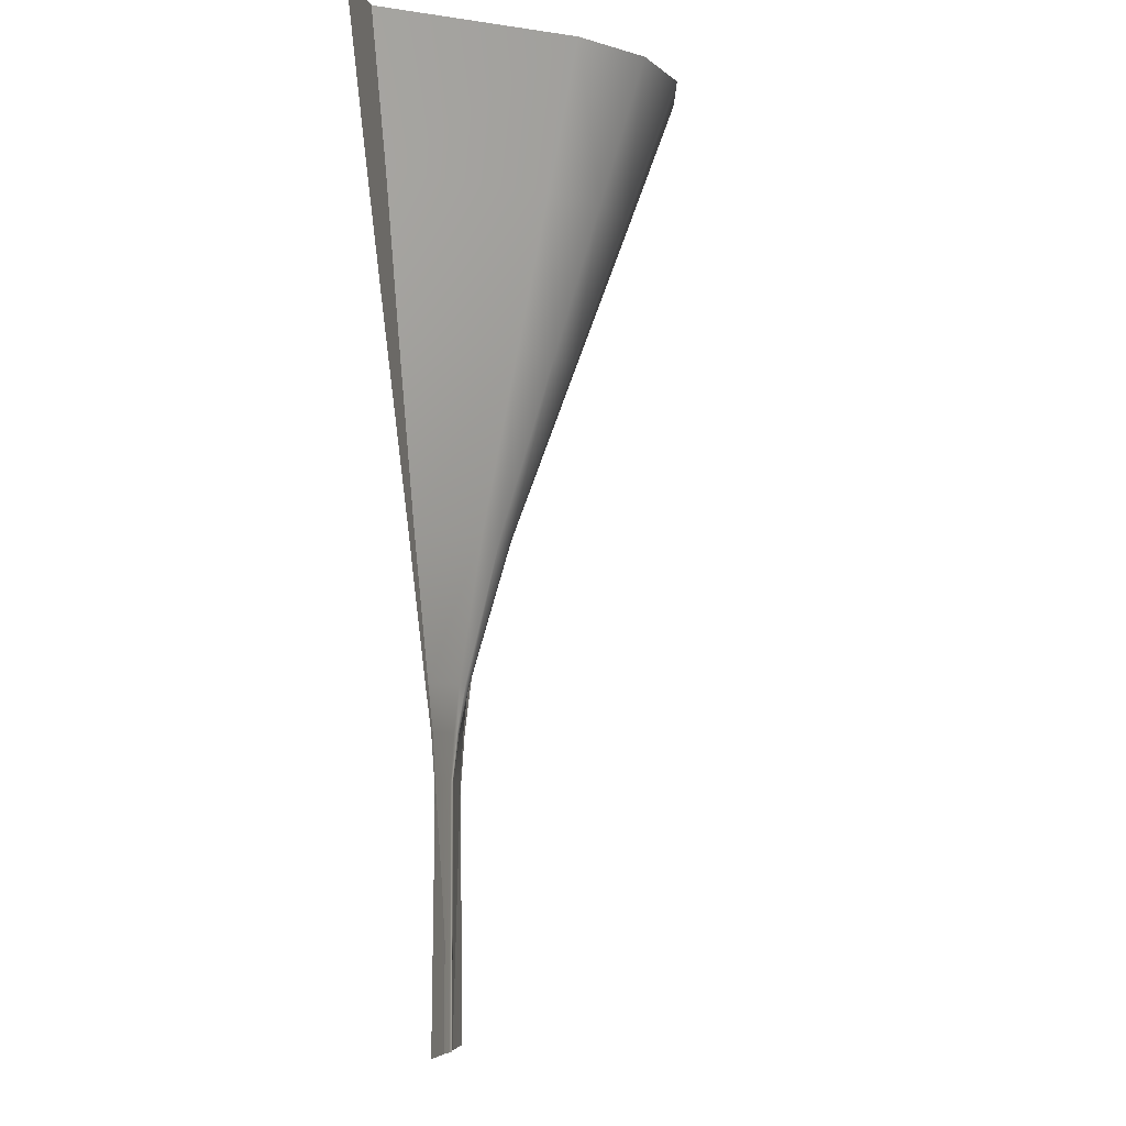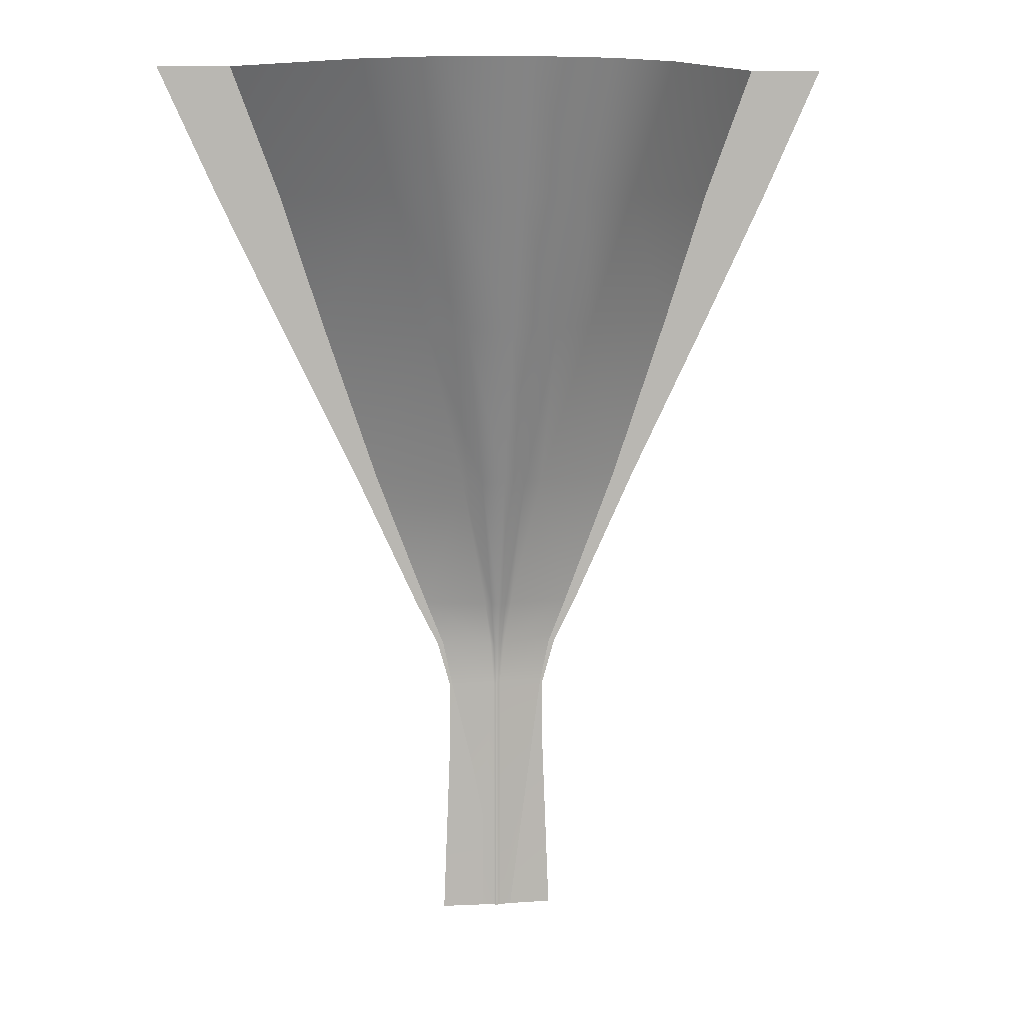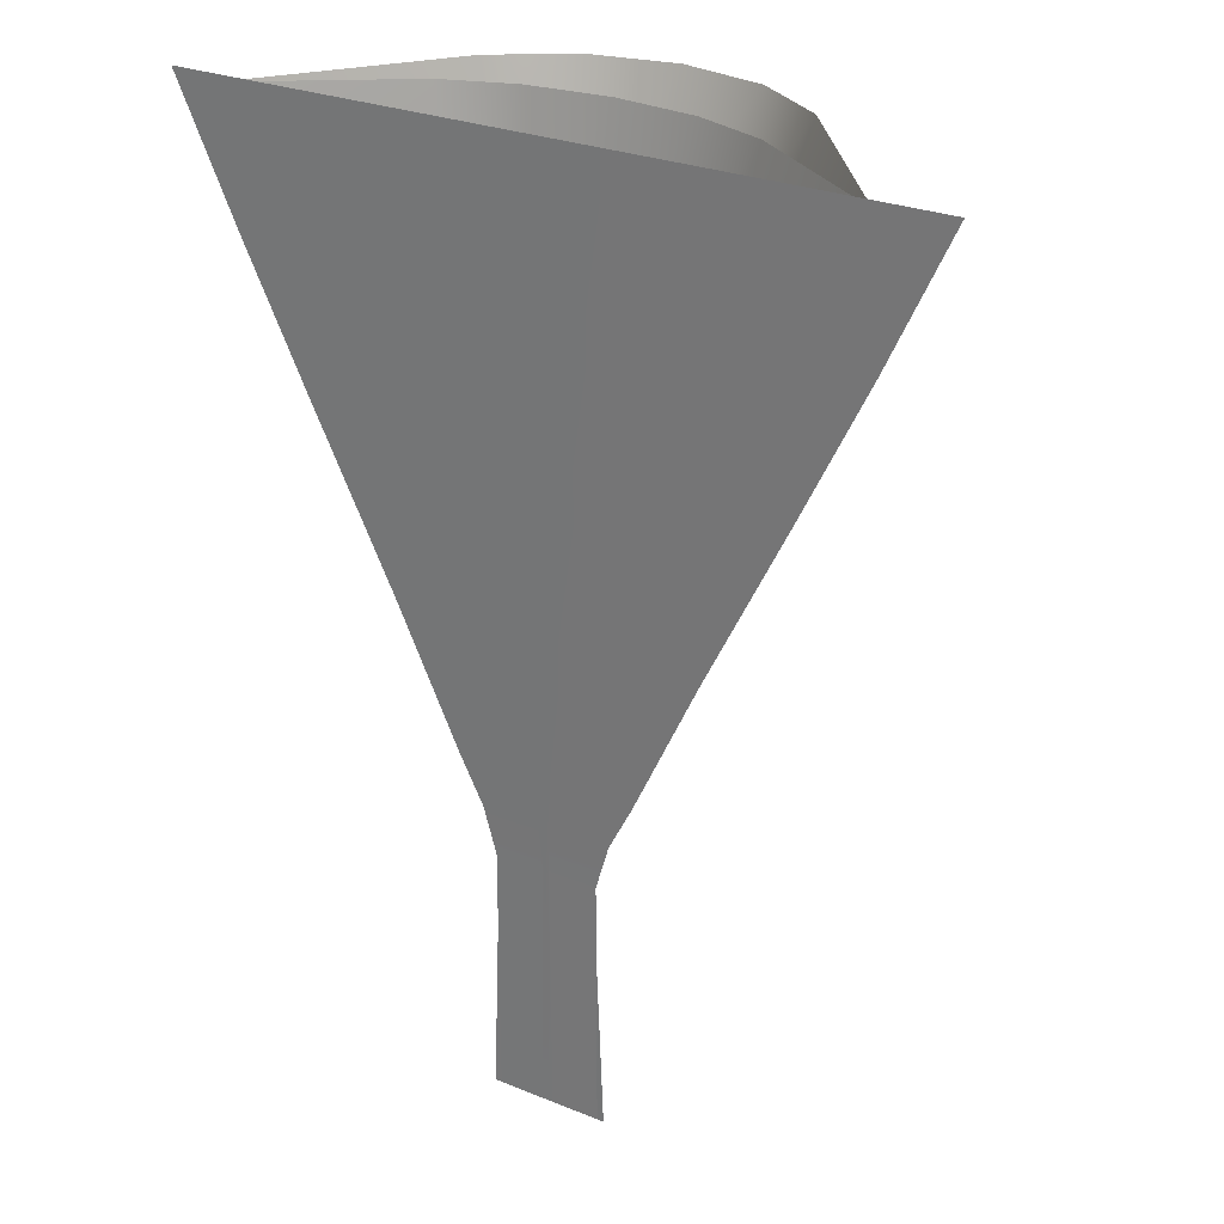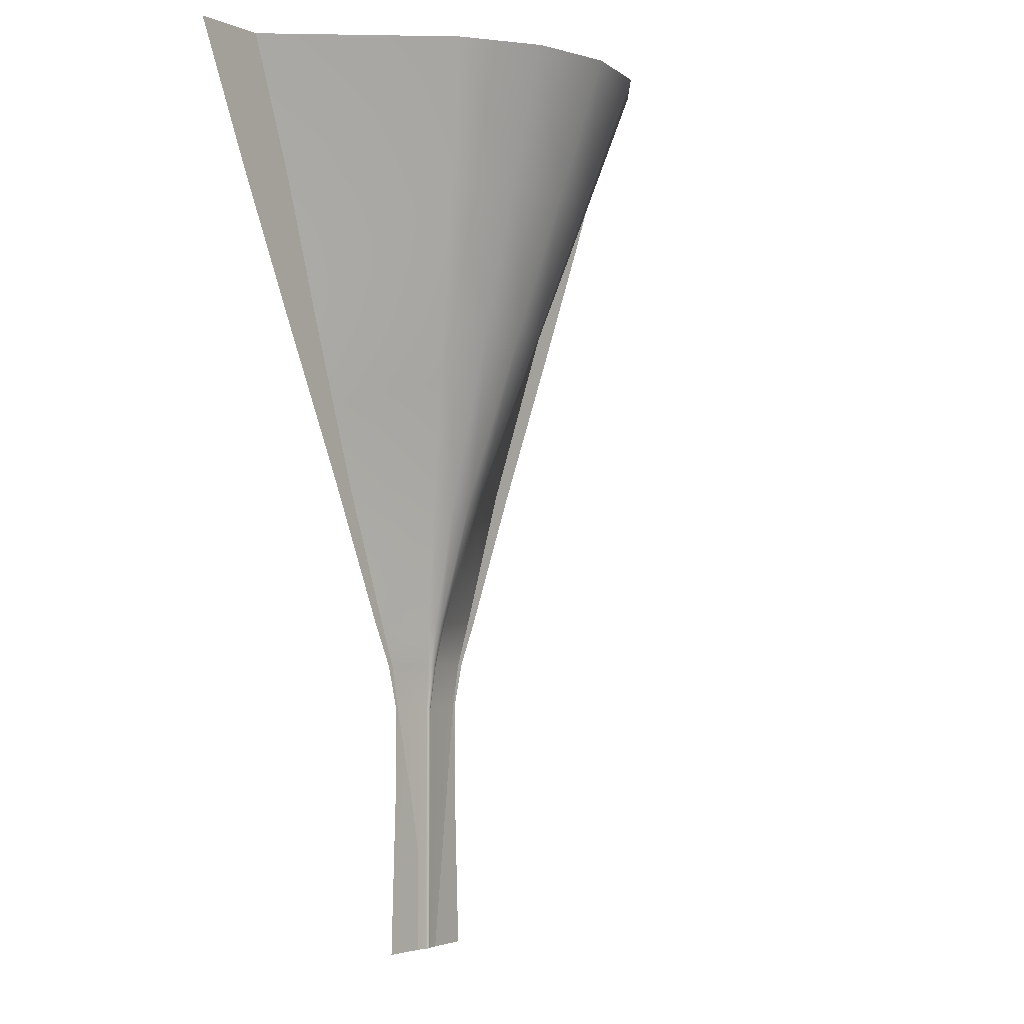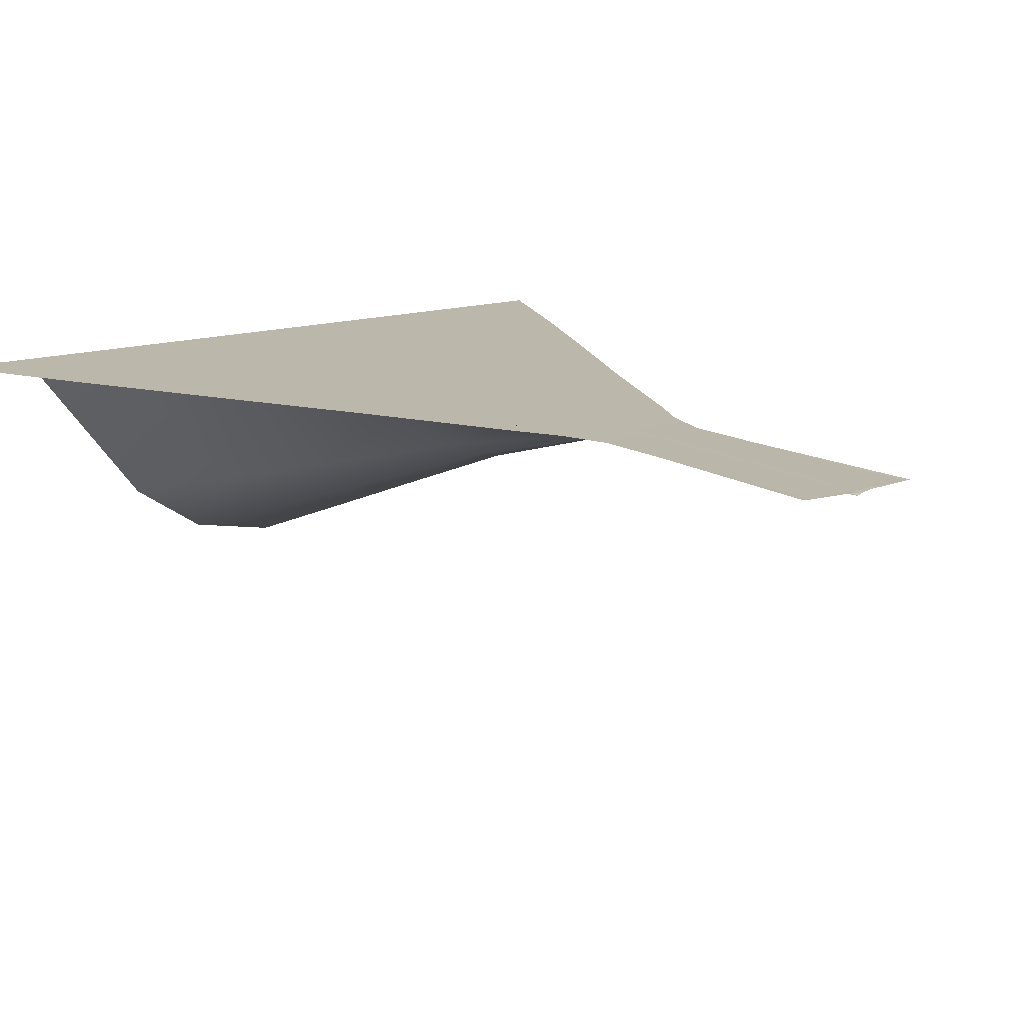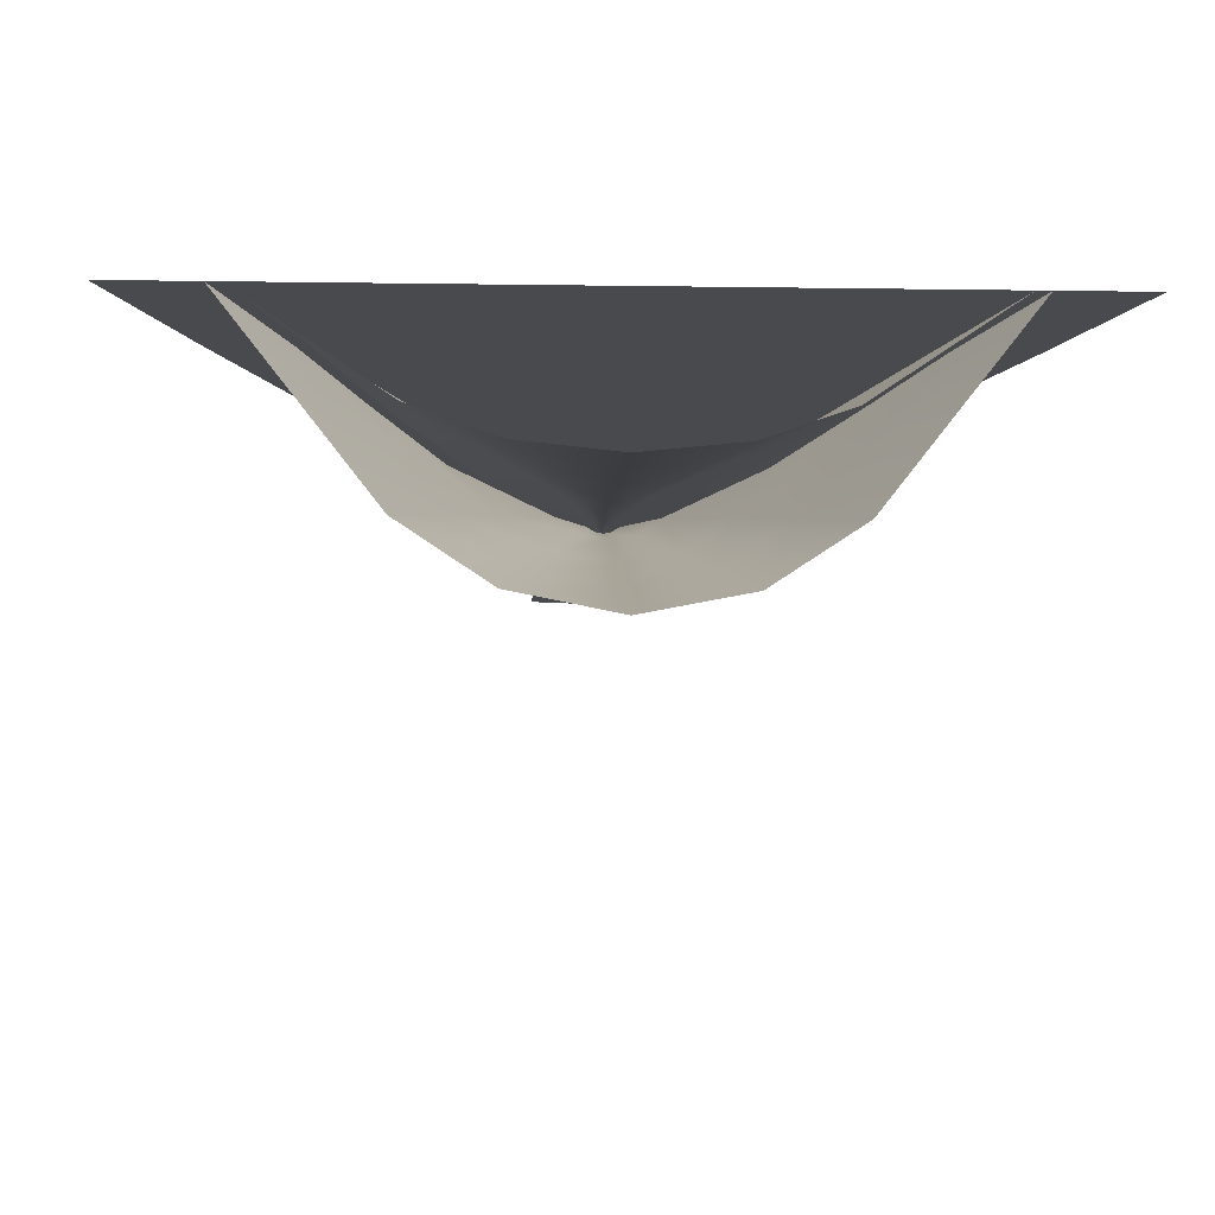
<metadata>
{"format":"obj","ext":"obj","renderer":"f3d","projection":"perspective","resolution":1024,"background":"white","views":[{"elev":-5.0,"azim":101.5,"up":"+Y"},{"elev":8.3,"azim":171.0,"up":"+Y"},{"elev":28.0,"azim":31.5,"up":"+Y"},{"elev":-2.9,"azim":124.5,"up":"+Y"},{"elev":14.2,"azim":-36.9,"up":"+Z"},{"elev":-13.0,"azim":178.1,"up":"+Z"}]}
</metadata>
<code>
g breadPOIEnergy01Geo
v 4.196e-05 1.724 -0.01668
v -0.02996 0.02368 -0.01537
v 4.196e-05 0.02368 -0.01668
v -0.01241 1.724 -0.01537
v -0.05539 0.02368 -0.0117
v -0.02315 2.031 -0.03306
v 4.196e-05 2.031 -0.03581
v 4.196e-05 2.339 -0.06897
v -0.04399 2.339 -0.06372
v 4.196e-05 3.273 -0.208
v -0.04281 2.031 -0.02533
v -0.02289 1.724 -0.0117
v -0.3289 1.724 -4.196e-05
v -0.3965 0.02368 -4.196e-05
v -0.3416 2.031 -4.196e-05
v -0.4427 2.339 -4.196e-05
v -0.1398 3.273 -0.1921
v 4.196e-05 4.394 -0.4216
v -0.08133 2.339 -0.04879
v -0.2581 3.273 -0.1471
v -0.7871 3.273 -4.196e-05
v -0.2991 4.394 -0.3895
v 4.196e-05 5.305 -0.5966
v -0.5528 4.394 -0.2981
v -1.192 4.394 -4.196e-05
v -0.4236 5.305 -0.5512
v 4.196e-05 6.197 -0.7665
v -0.5485 6.197 -0.7081
v -0.7826 5.305 -0.4218
v -1.473 5.305 -4.196e-05
v -1.013 6.197 -0.542
v -1.803 6.197 -4.196e-05
v 4.196e-05 5.305 -0.5966
v 0.5484 6.197 -0.7081
v 4.196e-05 6.197 -0.7665
v 0.4235 5.305 -0.5512
v 4.196e-05 4.394 -0.4216
v 1.013 6.197 -0.542
v 0.2992 4.394 -0.3895
v 4.196e-05 3.273 -0.208
v 0.7826 5.305 -0.4218
v 0.1397 3.273 -0.1921
v 4.196e-05 2.339 -0.06897
v 1.473 5.305 -4.196e-05
v 1.803 6.197 -4.196e-05
v 1.192 4.394 -4.196e-05
v 0.5527 4.394 -0.2981
v 0.7872 3.273 -4.196e-05
v 0.2582 3.273 -0.1471
v 0.4427 2.339 -4.196e-05
v 0.04394 2.339 -0.06372
v 4.196e-05 2.031 -0.03581
v 0.08128 2.339 -0.04879
v 0.02324 2.031 -0.03306
v 0.04276 2.031 -0.02533
v 0.02297 1.724 -0.0117
v 0.3415 2.031 -4.196e-05
v 0.3289 1.724 -4.196e-05
v 0.3964 0.02368 -4.196e-05
v 0.05534 0.02368 -0.0117
v 0.02992 0.02368 -0.01537
v 0.01236 1.724 -0.01537
v 4.196e-05 1.724 -0.01668
v 4.196e-05 0.02368 -0.01668
v 4.196e-05 1.724 -0.03241
v -0.01241 0.02368 -0.02992
v 4.196e-05 0.02368 -0.03241
v -0.01241 1.724 -0.02992
v -0.02289 0.02368 -0.02297
v -0.02669 2.031 -0.06451
v 4.196e-05 2.031 -0.06988
v 4.196e-05 2.339 -0.1344
v -0.05145 2.339 -0.1241
v 4.196e-05 3.273 -0.4055
v -0.04936 2.031 -0.04944
v -0.02289 1.724 -0.02297
v -0.3289 1.724 -4.196e-05
v -0.1641 0.02368 -4.196e-05
v -0.3941 2.031 -4.196e-05
v -0.5174 2.339 -4.196e-05
v -0.1552 3.273 -0.3747
v 4.196e-05 4.394 -0.822
v -0.09496 2.339 -0.09504
v -0.2867 3.273 -0.2867
v -0.8742 3.273 -4.196e-05
v -0.3146 4.394 -0.7595
v 4.196e-05 5.305 -1.163
v -0.5812 4.394 -0.5813
v -1.254 4.394 -4.196e-05
v -0.4451 5.305 -1.075
v 4.196e-05 6.197 -1.494
v -0.5719 6.197 -1.381
v -0.8225 5.305 -0.8225
v -1.548 5.305 -4.196e-05
v -1.057 6.197 -1.057
v -1.88 6.197 -4.196e-05
v 4.196e-05 5.305 -1.163
v 0.5719 6.197 -1.381
v 4.196e-05 6.197 -1.494
v 0.4452 5.305 -1.075
v 4.196e-05 4.394 -0.822
v 1.057 6.197 -1.057
v 0.3145 4.394 -0.7595
v 4.196e-05 3.273 -0.4055
v 0.8225 5.305 -0.8225
v 0.1552 3.273 -0.3747
v 4.196e-05 2.339 -0.1344
v 1.548 5.305 -4.196e-05
v 1.88 6.197 -4.196e-05
v 1.254 4.394 -4.196e-05
v 0.5813 4.394 -0.5813
v 0.8743 3.273 -4.196e-05
v 0.2867 3.273 -0.2867
v 0.5175 2.339 -4.196e-05
v 0.05141 2.339 -0.1241
v 4.196e-05 2.031 -0.06988
v 0.09504 2.339 -0.09504
v 0.02677 2.031 -0.06451
v 0.04944 2.031 -0.04944
v 0.02297 1.724 -0.02297
v 0.3942 2.031 -4.196e-05
v 0.3289 1.724 -4.196e-05
v 0.1641 0.02368 -4.196e-05
v 0.02297 0.02368 -0.02297
v 0.01236 0.02368 -0.02992
v 0.01236 1.724 -0.02992
v 4.196e-05 1.724 -0.03241
v 4.196e-05 0.02368 -0.03241
v 4.196e-05 1.724 -4.196e-05
v -0.02656 0.02368 -4.196e-05
v 4.196e-05 0.02368 -4.196e-05
v -0.01241 1.724 -4.196e-05
v -0.0491 0.02368 -4.196e-05
v -0.02669 2.031 -4.196e-05
v 4.196e-05 2.031 -4.196e-05
v 4.196e-05 2.339 -4.196e-05
v -0.05145 2.339 -4.196e-05
v 4.196e-05 3.273 -4.196e-05
v -0.04936 2.031 -4.196e-05
v -0.02289 1.724 -4.196e-05
v -0.3472 1.724 -4.196e-05
v -0.3511 0.02368 -4.196e-05
v -0.4346 2.031 -4.196e-05
v -0.5896 2.339 -4.196e-05
v -0.1552 3.273 -4.196e-05
v 4.196e-05 4.394 -4.196e-05
v -0.09496 2.339 -4.196e-05
v -0.2867 3.273 -4.196e-05
v -1.018 3.273 -4.196e-05
v -0.3146 4.394 -4.196e-05
v 4.196e-05 5.305 -4.196e-05
v -0.5812 4.394 -4.196e-05
v -1.559 4.394 -4.196e-05
v -0.4451 5.305 -4.196e-05
v 4.196e-05 6.197 -4.196e-05
v -0.5719 6.197 -4.196e-05
v -0.8225 5.305 -4.196e-05
v -1.99 5.305 -4.196e-05
v -1.057 6.197 -4.196e-05
v -2.39 6.197 -4.196e-05
v 4.196e-05 5.305 -4.196e-05
v 0.5719 6.197 -4.196e-05
v 4.196e-05 6.197 -4.196e-05
v 0.4452 5.305 -4.196e-05
v 4.196e-05 4.394 -4.196e-05
v 1.057 6.197 -4.196e-05
v 0.3145 4.394 -4.196e-05
v 4.196e-05 3.273 -4.196e-05
v 0.8225 5.305 -4.196e-05
v 0.1552 3.273 -4.196e-05
v 4.196e-05 2.339 -4.196e-05
v 1.99 5.305 -4.196e-05
v 2.39 6.197 -4.196e-05
v 1.559 4.394 -4.196e-05
v 0.5813 4.394 -4.196e-05
v 1.018 3.273 -4.196e-05
v 0.2867 3.273 -4.196e-05
v 0.5896 2.339 -4.196e-05
v 0.05141 2.339 -4.196e-05
v 4.196e-05 2.031 -4.196e-05
v 0.09504 2.339 -4.196e-05
v 0.02677 2.031 -4.196e-05
v 0.04944 2.031 -4.196e-05
v 0.02297 1.724 -4.196e-05
v 0.4347 2.031 -4.196e-05
v 0.3473 1.724 -4.196e-05
v 0.3512 0.02368 -4.196e-05
v 0.04905 0.02368 -4.196e-05
v 0.02651 0.02368 -4.196e-05
v 0.01236 1.724 -4.196e-05
v 4.196e-05 1.724 -4.196e-05
v 4.196e-05 0.02368 -4.196e-05
g breadPOIEnergy01Geo_0
f 3 2 1
f 2 4 1
f 2 5 4
f 1 4 6
f 7 1 6
f 7 6 8
f 6 9 8
f 10 8 9
f 6 4 11
f 6 11 9
f 5 12 4
f 4 12 11
f 13 12 5
f 14 13 5
f 13 15 12
f 15 11 12
f 15 16 11
f 17 10 9
f 18 10 17
f 11 19 9
f 16 19 11
f 17 9 19
f 19 16 20
f 20 17 19
f 16 21 20
f 22 18 17
f 22 17 20
f 23 18 22
f 20 21 24
f 24 22 20
f 21 25 24
f 26 23 22
f 26 22 24
f 27 23 26
f 28 27 26
f 24 25 29
f 29 26 24
f 28 26 29
f 25 30 29
f 31 28 29
f 29 30 32
f 31 29 32
f 35 34 33
f 34 36 33
f 33 36 37
f 34 38 36
f 36 39 37
f 37 39 40
f 38 41 36
f 36 41 39
f 39 42 40
f 40 42 43
f 44 41 38
f 45 44 38
f 44 46 41
f 41 47 39
f 46 47 41
f 39 47 42
f 46 48 47
f 48 49 47
f 47 49 42
f 48 50 49
f 42 51 43
f 42 49 51
f 52 43 51
f 50 53 49
f 49 53 51
f 54 52 51
f 54 51 53
f 53 50 55
f 55 54 53
f 55 56 54
f 50 57 55
f 55 57 56
f 57 58 56
f 56 58 59
f 60 56 59
f 60 61 56
f 54 62 52
f 56 62 54
f 61 62 56
f 62 63 52
f 61 64 62
f 64 63 62
f 67 66 65
f 66 68 65
f 66 69 68
f 65 68 70
f 71 65 70
f 71 70 72
f 70 73 72
f 74 72 73
f 70 68 75
f 70 75 73
f 69 76 68
f 68 76 75
f 77 76 69
f 78 77 69
f 77 79 76
f 79 75 76
f 79 80 75
f 81 74 73
f 82 74 81
f 75 83 73
f 80 83 75
f 81 73 83
f 83 80 84
f 84 81 83
f 80 85 84
f 86 82 81
f 86 81 84
f 87 82 86
f 84 85 88
f 88 86 84
f 85 89 88
f 90 87 86
f 90 86 88
f 91 87 90
f 92 91 90
f 88 89 93
f 93 90 88
f 92 90 93
f 89 94 93
f 95 92 93
f 93 94 96
f 95 93 96
f 99 98 97
f 98 100 97
f 97 100 101
f 98 102 100
f 100 103 101
f 101 103 104
f 102 105 100
f 100 105 103
f 103 106 104
f 104 106 107
f 108 105 102
f 109 108 102
f 108 110 105
f 105 111 103
f 110 111 105
f 103 111 106
f 110 112 111
f 112 113 111
f 111 113 106
f 112 114 113
f 106 115 107
f 106 113 115
f 116 107 115
f 114 117 113
f 113 117 115
f 118 116 115
f 118 115 117
f 117 114 119
f 119 118 117
f 119 120 118
f 114 121 119
f 119 121 120
f 121 122 120
f 120 122 123
f 124 120 123
f 124 125 120
f 118 126 116
f 120 126 118
f 125 126 120
f 126 127 116
f 125 128 126
f 128 127 126
g breadPOIEnergy01Geo_1
f 131 130 129
f 130 132 129
f 130 133 132
f 129 132 134
f 135 129 134
f 135 134 136
f 134 137 136
f 138 136 137
f 134 132 139
f 134 139 137
f 133 140 132
f 132 140 139
f 141 140 133
f 142 141 133
f 141 143 140
f 143 139 140
f 143 144 139
f 145 138 137
f 146 138 145
f 139 147 137
f 144 147 139
f 145 137 147
f 147 144 148
f 148 145 147
f 144 149 148
f 150 146 145
f 150 145 148
f 151 146 150
f 148 149 152
f 152 150 148
f 149 153 152
f 154 151 150
f 154 150 152
f 155 151 154
f 156 155 154
f 152 153 157
f 157 154 152
f 156 154 157
f 153 158 157
f 159 156 157
f 157 158 160
f 159 157 160
f 163 162 161
f 162 164 161
f 161 164 165
f 162 166 164
f 164 167 165
f 165 167 168
f 166 169 164
f 164 169 167
f 167 170 168
f 168 170 171
f 172 169 166
f 173 172 166
f 172 174 169
f 169 175 167
f 174 175 169
f 167 175 170
f 174 176 175
f 176 177 175
f 175 177 170
f 176 178 177
f 170 179 171
f 170 177 179
f 180 171 179
f 178 181 177
f 177 181 179
f 182 180 179
f 182 179 181
f 181 178 183
f 183 182 181
f 183 184 182
f 178 185 183
f 183 185 184
f 185 186 184
f 184 186 187
f 188 184 187
f 188 189 184
f 182 190 180
f 184 190 182
f 189 190 184
f 190 191 180
f 189 192 190
f 192 191 190

</code>
